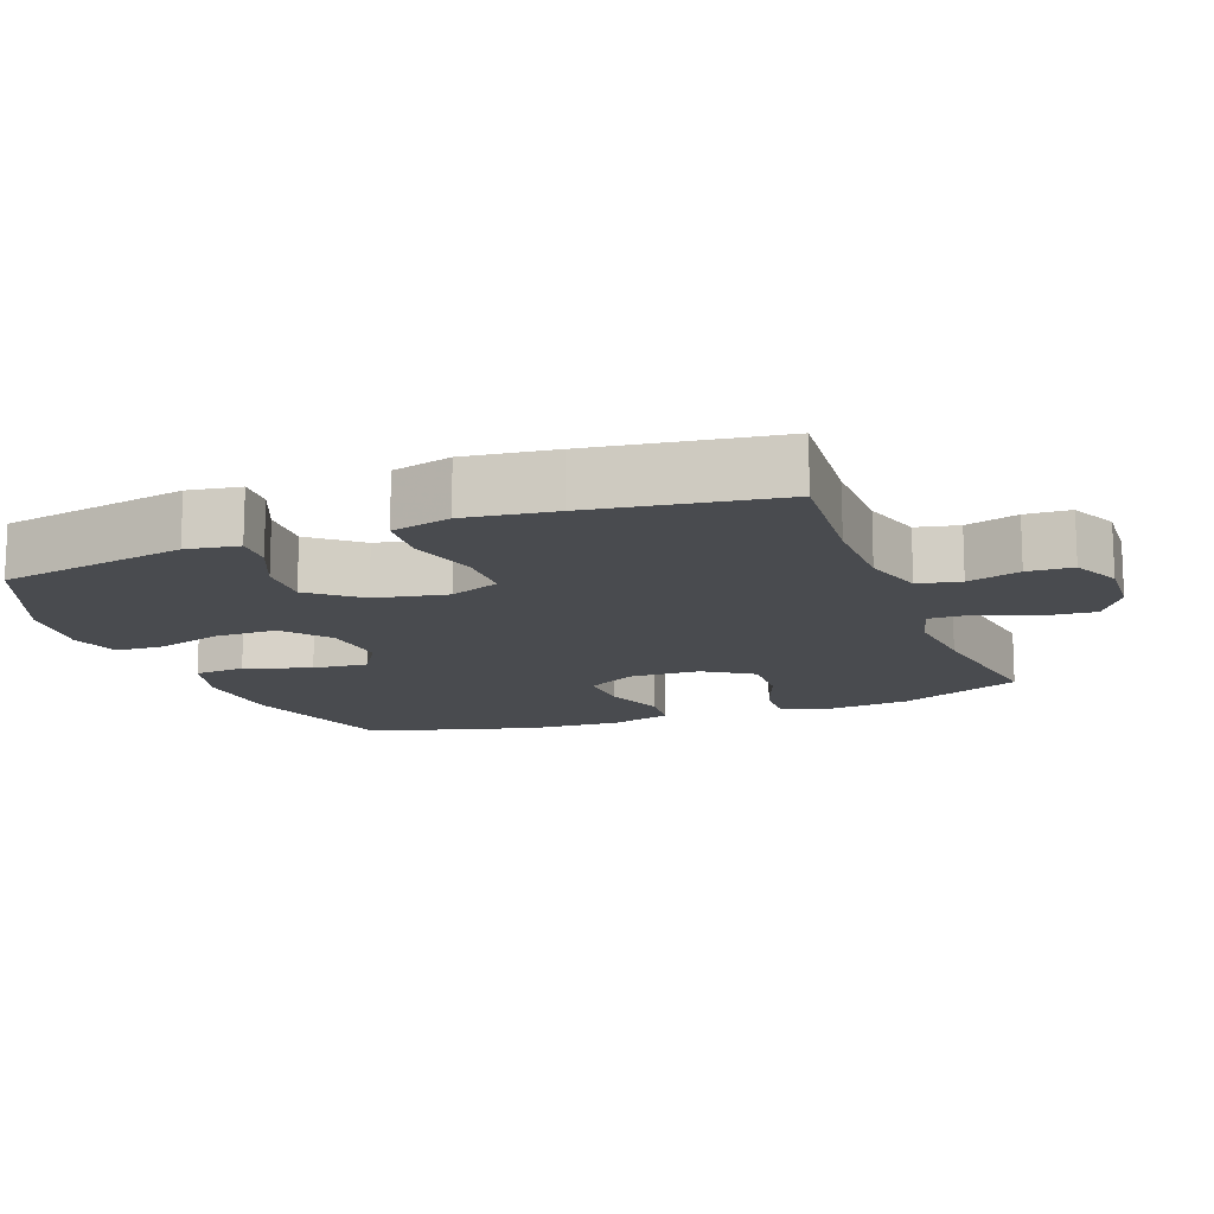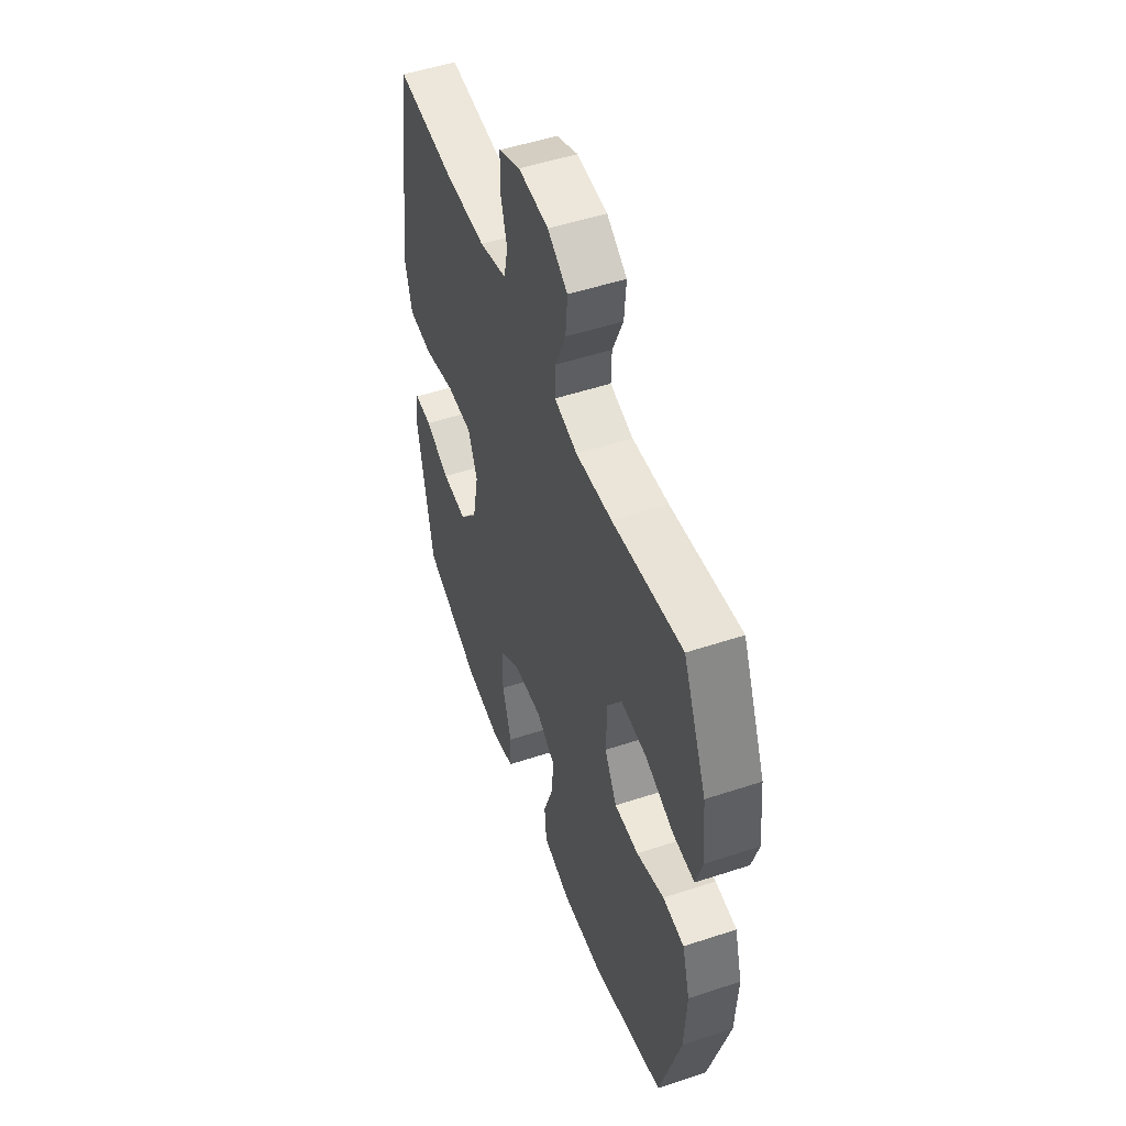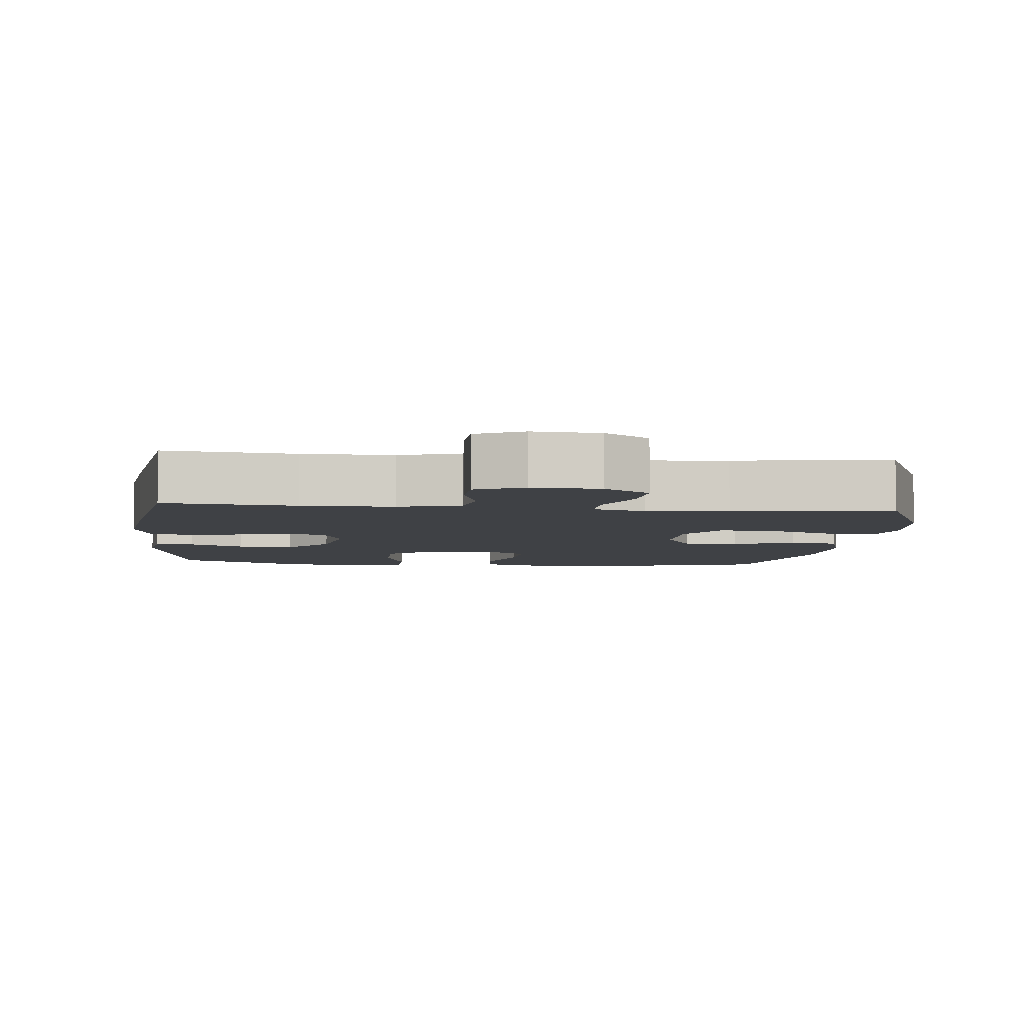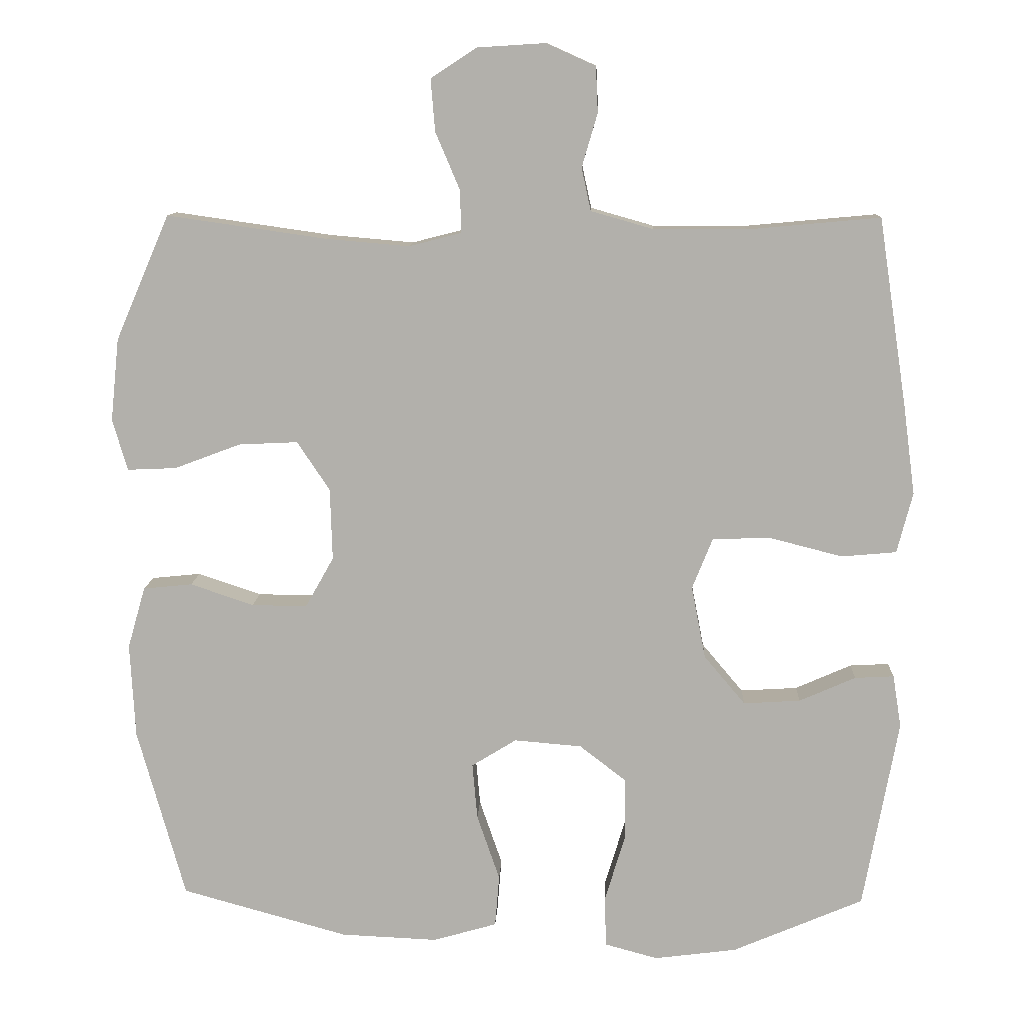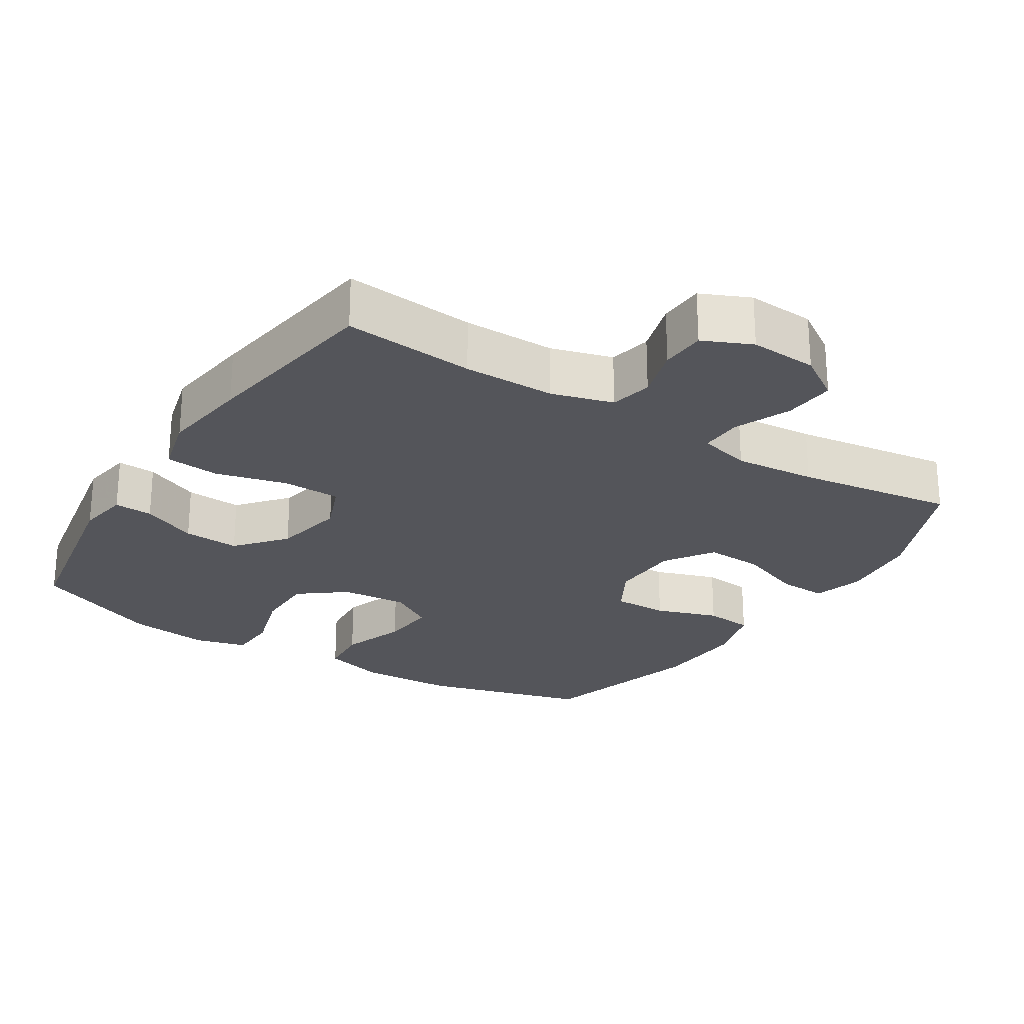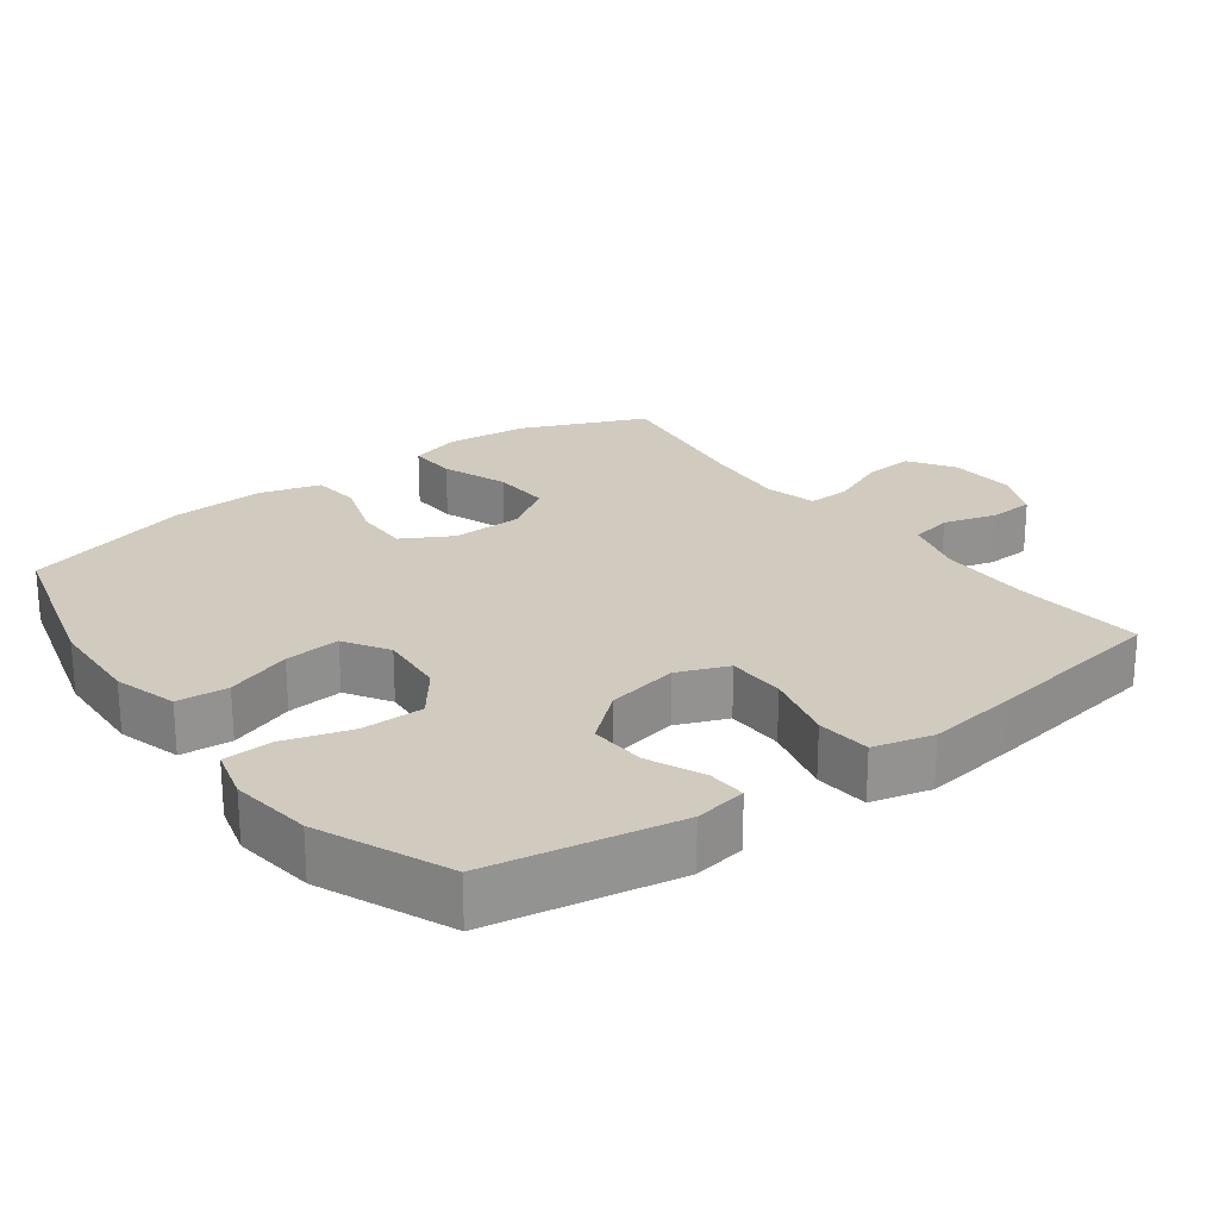
<metadata>
{"format":"obj","ext":"obj","renderer":"f3d","projection":"perspective","resolution":1024,"background":"white","views":[{"elev":-13.8,"azim":-69.0,"up":"+Y"},{"elev":51.2,"azim":70.2,"up":"+Z"},{"elev":-5.6,"azim":-5.9,"up":"+Y"},{"elev":11.0,"azim":-177.5,"up":"+Z"},{"elev":-24.9,"azim":-32.3,"up":"+Y"},{"elev":23.5,"azim":-126.7,"up":"+Y"}]}
</metadata>
<code>
v -0.5 0.07 0.5
v -0.314 0.07 0.483
v -0.184 0.07 0.483
v -0.096 0.07 0.508
v -0.083 0.07 0.568
v -0.105 0.07 0.643
v -0.102 0.07 0.707
v -0.033 0.07 0.738
v 0.063 0.07 0.732
v 0.127 0.07 0.69
v 0.121 0.07 0.617
v 0.087 0.07 0.537
v 0.085 0.07 0.477
v 0.159 0.07 0.458
v 0.275 0.07 0.468
v 0.5 0.07 0.5
v 0.576 0.07 0.324
v 0.588 0.07 0.208
v 0.567 0.07 0.136
v 0.498 0.07 0.139
v 0.405 0.07 0.174
v 0.322 0.07 0.178
v 0.276 0.07 0.109
v 0.273 0.07 0.008
v 0.313 0.07 -0.063
v 0.391 0.07 -0.062
v 0.48 0.07 -0.032
v 0.549 0.07 -0.039
v 0.574 0.07 -0.126
v 0.567 0.07 -0.259
v 0.5 0.07 -0.5
v 0.265 0.07 -0.565
v 0.129 0.07 -0.571
v 0.039 0.07 -0.545
v 0.033 0.07 -0.472
v 0.065 0.07 -0.379
v 0.072 0.07 -0.3
v 0.009 0.07 -0.261
v -0.086 0.07 -0.269
v -0.152 0.07 -0.32
v -0.152 0.07 -0.408
v -0.123 0.07 -0.504
v -0.126 0.07 -0.574
v -0.2 0.07 -0.594
v -0.316 0.07 -0.579
v -0.5 0.07 -0.5
v -0.549 0.07 -0.232
v -0.537 0.07 -0.158
v -0.482 0.07 -0.161
v -0.403 0.07 -0.196
v -0.323 0.07 -0.201
v -0.265 0.07 -0.132
v -0.245 0.07 -0.03
v -0.274 0.07 0.042
v -0.356 0.07 0.044
v -0.458 0.07 0.018
v -0.535 0.07 0.025
v -0.557 0.07 0.11
v -0.54 0.07 0.237
v -0.5 0 0.5
v -0.314 0 0.483
v -0.184 0 0.483
v -0.096 0 0.508
v -0.083 0 0.568
v -0.105 0 0.643
v -0.102 0 0.707
v -0.033 0 0.738
v 0.063 0 0.732
v 0.127 0 0.69
v 0.121 0 0.617
v 0.087 0 0.537
v 0.085 0 0.477
v 0.159 0 0.458
v 0.275 0 0.468
v 0.5 0 0.5
v 0.576 0 0.324
v 0.588 0 0.208
v 0.567 0 0.136
v 0.498 0 0.139
v 0.405 0 0.174
v 0.322 0 0.178
v 0.276 0 0.109
v 0.273 0 0.008
v 0.313 0 -0.063
v 0.391 0 -0.062
v 0.48 0 -0.032
v 0.549 0 -0.039
v 0.574 0 -0.126
v 0.567 0 -0.259
v 0.5 0 -0.5
v 0.265 0 -0.565
v 0.129 0 -0.571
v 0.039 0 -0.545
v 0.033 0 -0.472
v 0.065 0 -0.379
v 0.072 0 -0.3
v 0.009 0 -0.261
v -0.086 0 -0.269
v -0.152 0 -0.32
v -0.152 0 -0.408
v -0.123 0 -0.504
v -0.126 0 -0.574
v -0.2 0 -0.594
v -0.316 0 -0.579
v -0.5 0 -0.5
v -0.549 0 -0.232
v -0.537 0 -0.158
v -0.482 0 -0.161
v -0.403 0 -0.196
v -0.323 0 -0.201
v -0.265 0 -0.132
v -0.245 0 -0.03
v -0.274 0 0.042
v -0.356 0 0.044
v -0.458 0 0.018
v -0.535 0 0.025
v -0.557 0 0.11
v -0.54 0 0.237
f 58 59 1 2
f 55 56 57 58
f 54 55 58 2
f 53 54 2 3
f 47 48 49 50
f 47 50 51
f 46 47 51
f 45 46 51 52
f 41 42 43 44
f 40 41 44 45
f 33 34 35 36
f 33 36 37
f 32 33 37
f 31 32 37
f 30 31 37 38
f 26 27 28 29
f 25 26 29 30
f 18 19 20 21
f 18 21 22
f 15 16 17 18
f 14 15 18 22
f 13 14 22 23
f 9 10 11 12
f 9 12 13
f 8 9 13
f 5 6 7 8
f 4 5 8 13
f 53 3 4 13
f 40 45 52 53
f 39 40 53 13
f 38 39 13 23
f 25 30 38
f 24 25 38
f 23 24 38
f 61 60 118 117
f 117 116 115 114
f 61 117 114 113
f 62 61 113 112
f 109 108 107 106
f 110 109 106
f 110 106 105
f 111 110 105 104
f 103 102 101 100
f 104 103 100 99
f 95 94 93 92
f 96 95 92
f 96 92 91
f 96 91 90
f 97 96 90 89
f 88 87 86 85
f 89 88 85 84
f 80 79 78 77
f 81 80 77
f 77 76 75 74
f 81 77 74 73
f 82 81 73 72
f 71 70 69 68
f 72 71 68
f 72 68 67
f 67 66 65 64
f 72 67 64 63
f 72 63 62 112
f 112 111 104 99
f 72 112 99 98
f 82 72 98 97
f 97 89 84
f 97 84 83
f 97 83 82
f 1 60 61 2
f 2 61 62 3
f 3 62 63 4
f 4 63 64 5
f 5 64 65 6
f 6 65 66 7
f 7 66 67 8
f 8 67 68 9
f 9 68 69 10
f 10 69 70 11
f 11 70 71 12
f 12 71 72 13
f 13 72 73 14
f 14 73 74 15
f 15 74 75 16
f 16 75 76 17
f 17 76 77 18
f 18 77 78 19
f 19 78 79 20
f 20 79 80 21
f 21 80 81 22
f 22 81 82 23
f 23 82 83 24
f 24 83 84 25
f 25 84 85 26
f 26 85 86 27
f 27 86 87 28
f 28 87 88 29
f 29 88 89 30
f 30 89 90 31
f 31 90 91 32
f 32 91 92 33
f 33 92 93 34
f 34 93 94 35
f 35 94 95 36
f 36 95 96 37
f 37 96 97 38
f 38 97 98 39
f 39 98 99 40
f 40 99 100 41
f 41 100 101 42
f 42 101 102 43
f 43 102 103 44
f 44 103 104 45
f 45 104 105 46
f 46 105 106 47
f 47 106 107 48
f 48 107 108 49
f 49 108 109 50
f 50 109 110 51
f 51 110 111 52
f 52 111 112 53
f 53 112 113 54
f 54 113 114 55
f 55 114 115 56
f 56 115 116 57
f 57 116 117 58
f 58 117 118 59
f 59 118 60 1

</code>
